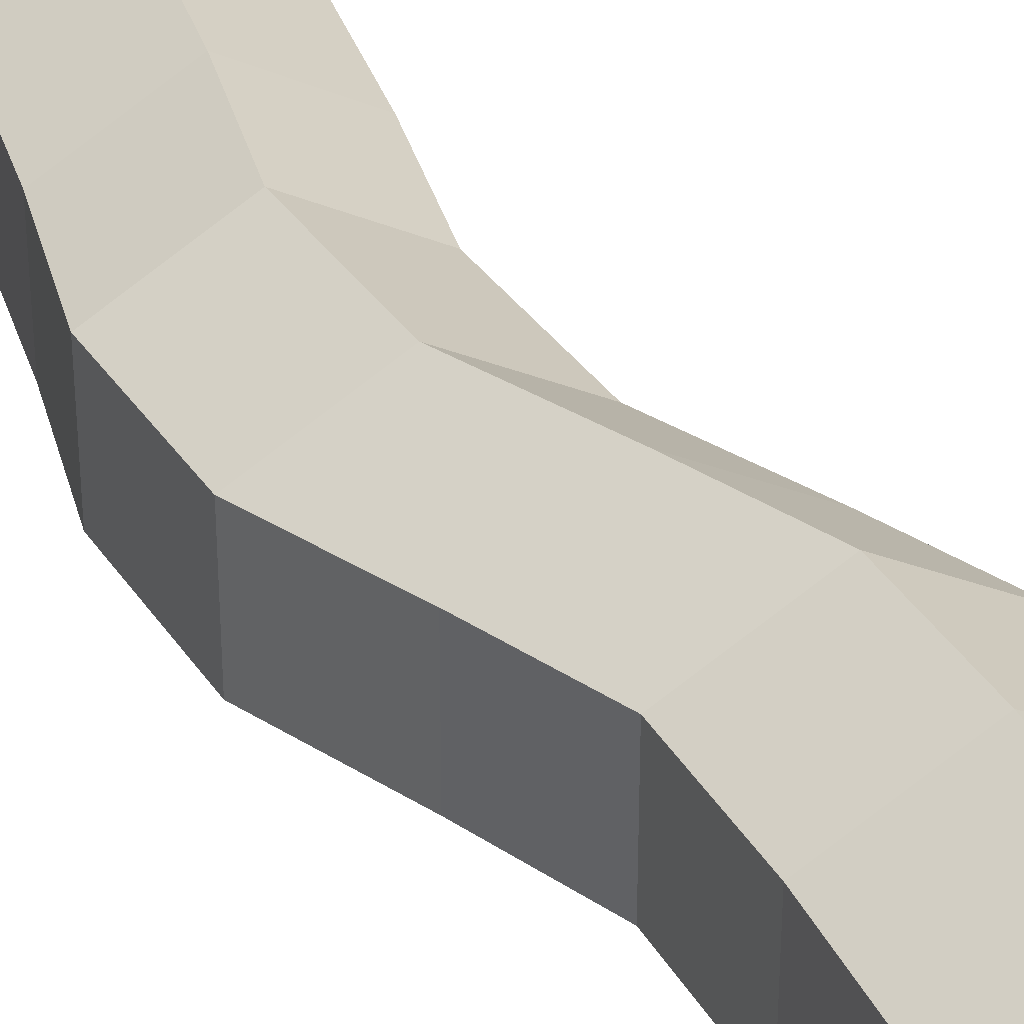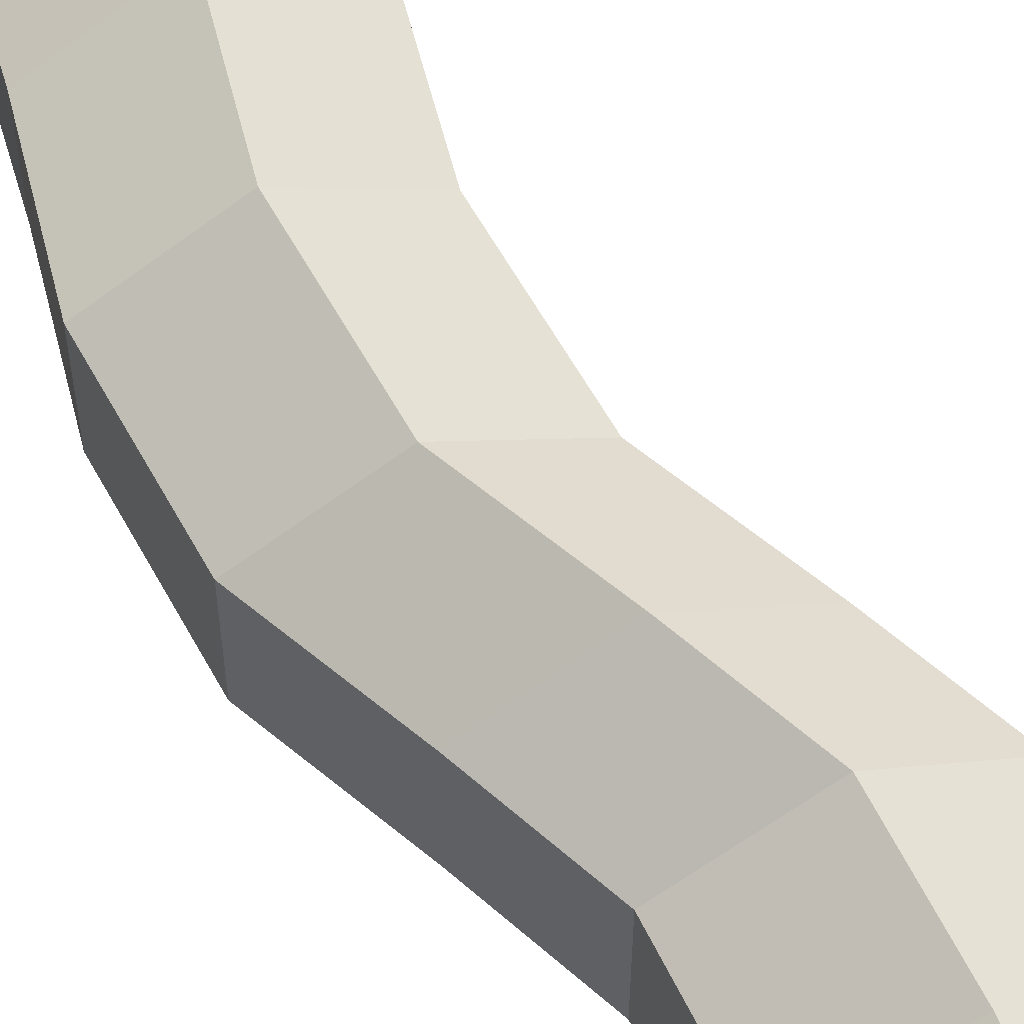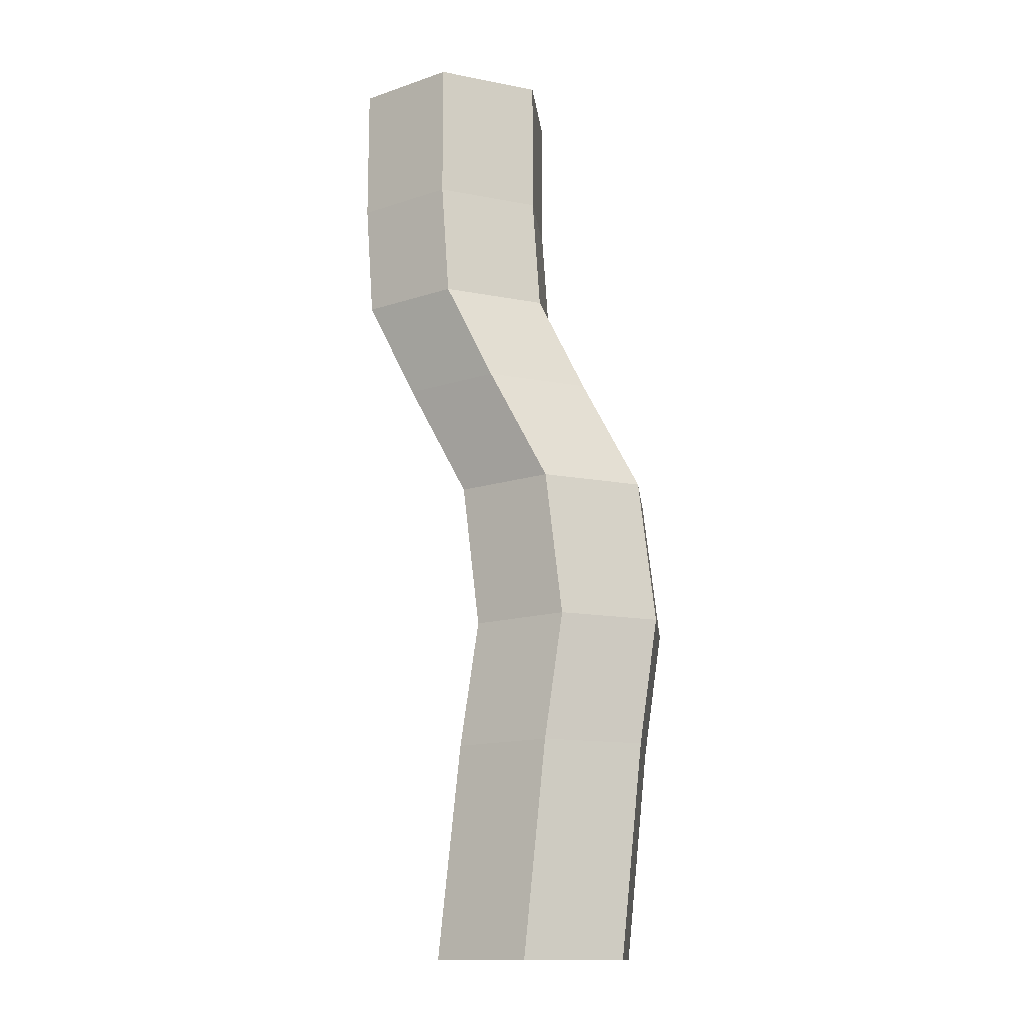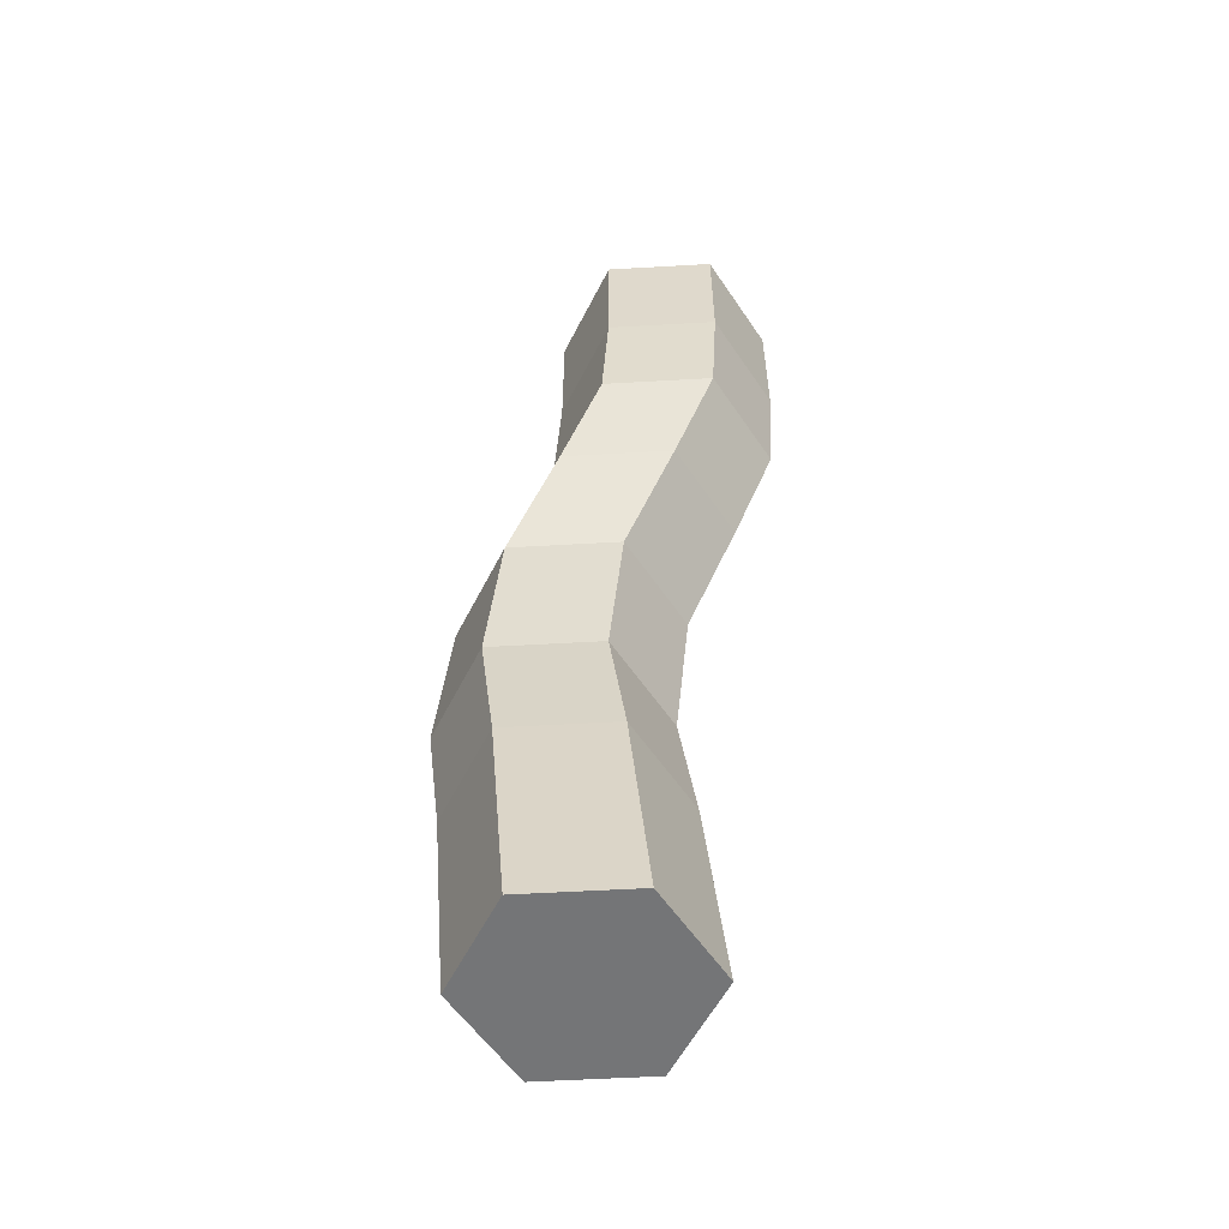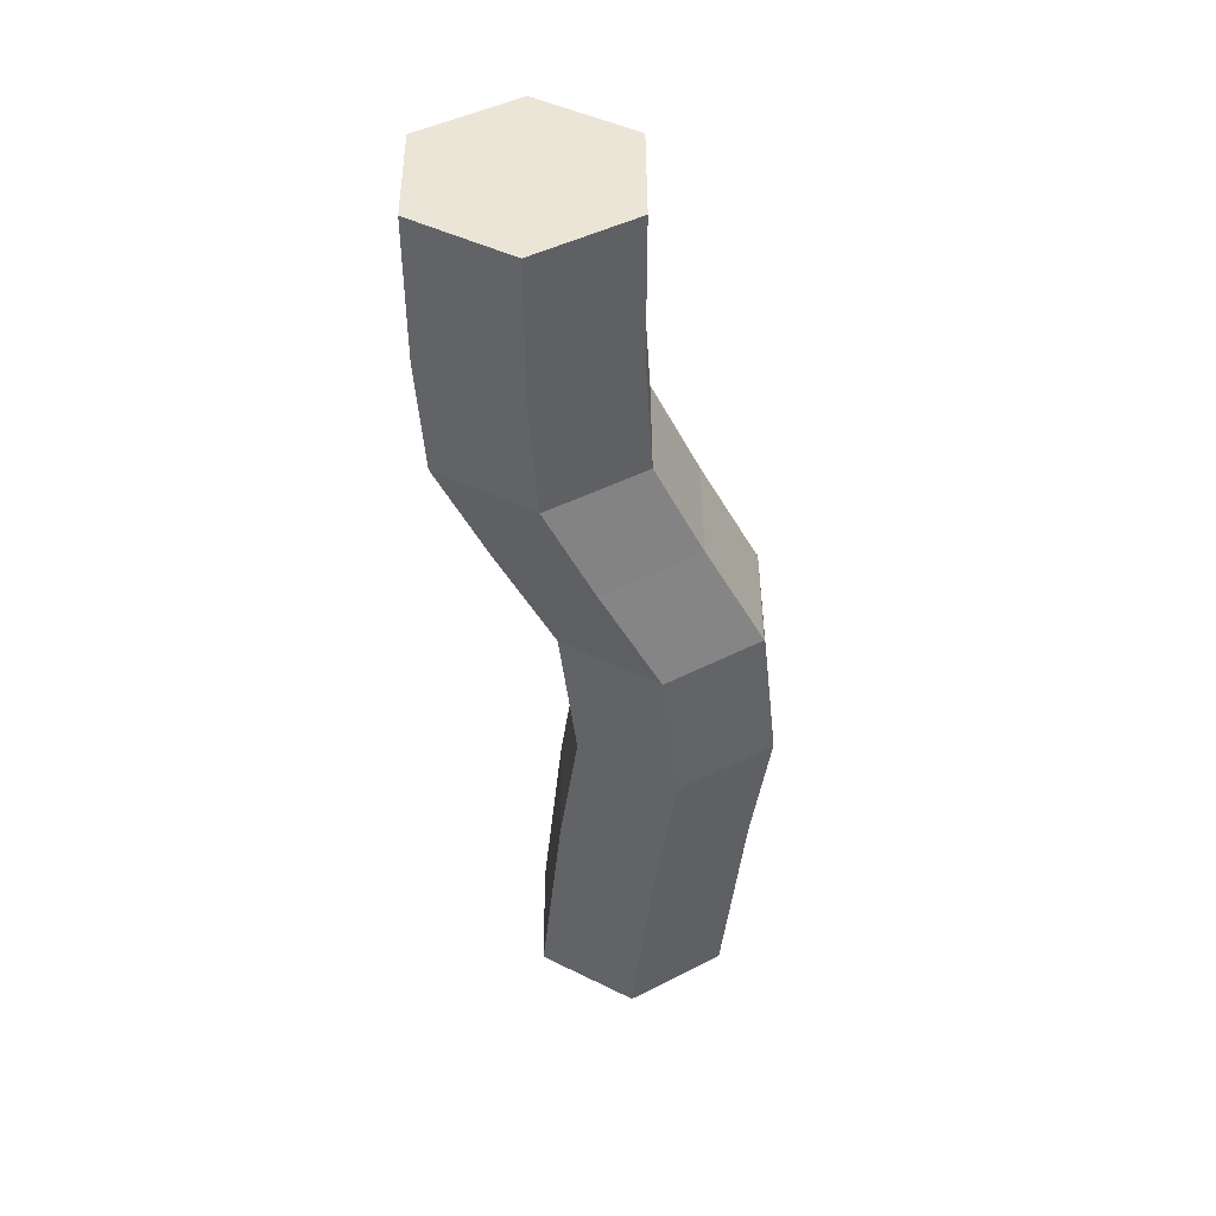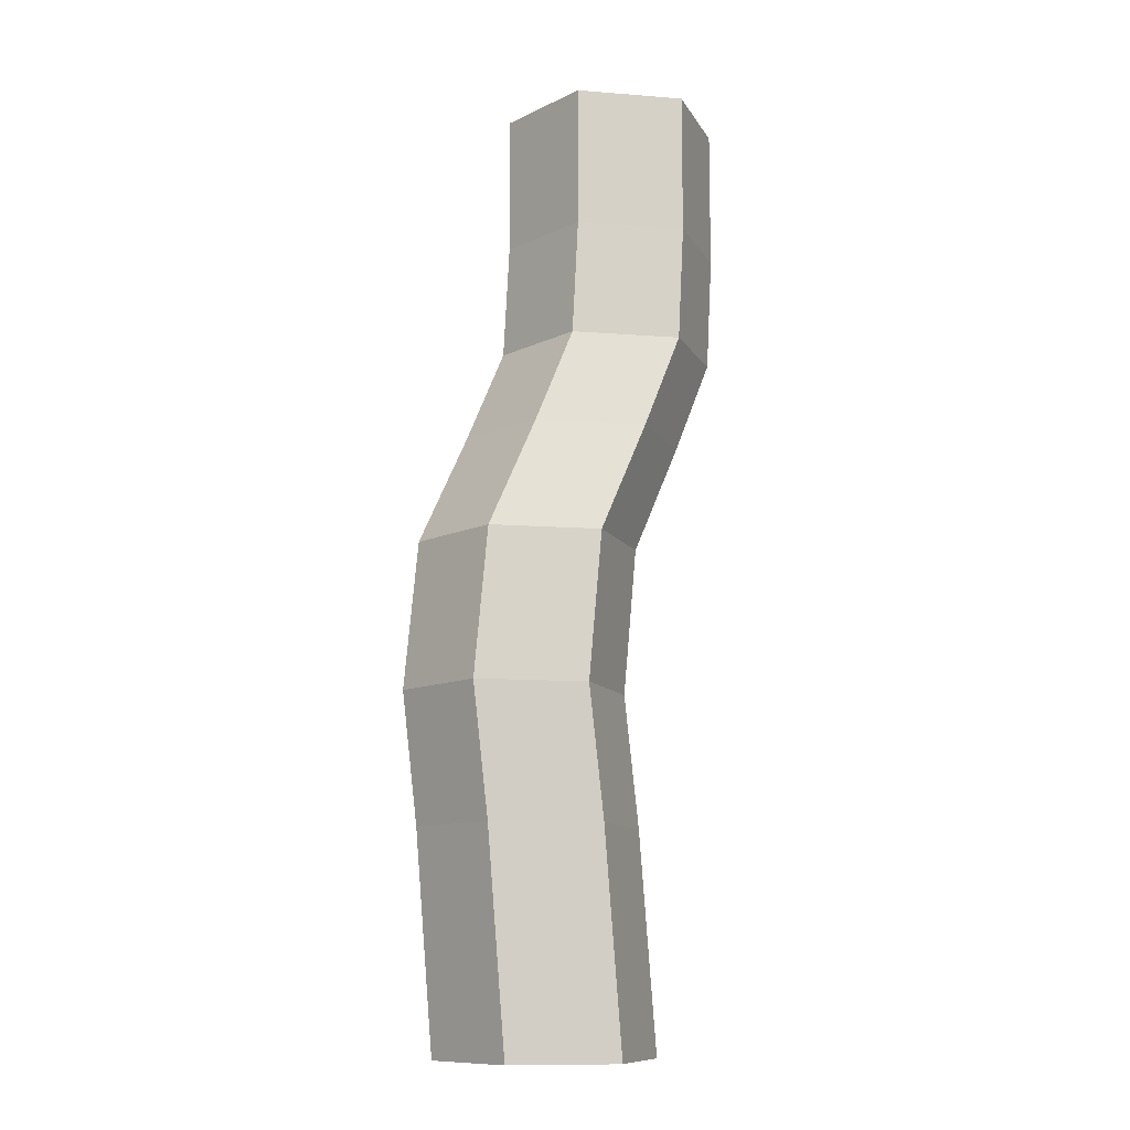
<metadata>
{"format":"obj","ext":"obj","renderer":"f3d","projection":"perspective","resolution":1024,"background":"white","views":[{"elev":34.5,"azim":157.5,"up":"+Z"},{"elev":59.4,"azim":157.8,"up":"+Z"},{"elev":-13.8,"azim":6.6,"up":"+Y"},{"elev":-56.5,"azim":-146.6,"up":"+Y"},{"elev":45.8,"azim":-0.4,"up":"+Y"},{"elev":-11.0,"azim":139.1,"up":"+Y"}]}
</metadata>
<code>
g PalmTree2_collider
v 0.1461 0.007316 -0.4555
v 0.2636 1.191 -0.4555
v 0.6585 0.007316 -0.1597
v 0.776 1.191 -0.1597
v 0.6585 0.007316 0.432
v 0.776 1.191 0.432
v 0.1461 0.007316 0.7278
v 0.2636 1.191 0.7278
v -0.3662 0.007316 0.432
v -0.2487 1.191 0.432
v -0.3662 0.007316 -0.1597
v -0.2487 1.191 -0.1597
v 0.875 1.895 -0.1597
v 0.3627 1.895 -0.4555
v 0.875 1.895 0.432
v 0.3627 1.895 0.7278
v -0.1497 1.895 0.432
v -0.1497 1.895 -0.1597
v 0.7857 2.696 -0.1597
v 0.2733 2.696 -0.4555
v 0.7857 2.696 0.432
v 0.2733 2.696 0.7278
v -0.2391 2.696 0.432
v -0.2391 2.696 -0.1597
v 0.4708 3.308 -0.1597
v -0.04152 3.308 -0.4555
v 0.4708 3.308 0.432
v -0.04152 3.308 0.7278
v -0.5539 3.308 0.432
v -0.5539 3.308 -0.1597
v 0.2148 3.842 -0.1597
v -0.2976 3.842 -0.4555
v 0.2148 3.842 0.432
v -0.2976 3.842 0.7278
v -0.8099 3.842 0.432
v -0.8099 3.842 -0.1597
v 0.1741 4.475 -0.1597
v -0.3383 4.475 -0.4555
v 0.1741 4.475 0.432
v -0.3383 4.475 0.7278
v -0.8507 4.475 0.432
v -0.8507 4.475 -0.1597
v 0.1741 5.244 -0.1597
v -0.3383 5.244 -0.4555
v 0.1741 5.244 0.432
v -0.3383 5.244 0.7278
v -0.8507 5.244 0.432
v -0.8507 5.244 -0.1597
f 1 2 4 3
f 3 4 6 5
f 5 6 8 7
f 7 8 10 9
f 6 4 13 15
f 9 10 12 11
f 11 12 2 1
f 1 3 5 7 9 11
f 16 15 21 22
f 12 10 17 18
f 4 2 14 13
f 8 6 15 16
f 2 12 18 14
f 10 8 16 17
f 21 19 25 27
f 13 14 20 19
f 14 18 24 20
f 17 16 22 23
f 15 13 19 21
f 18 17 23 24
f 25 26 32 31
f 24 23 29 30
f 22 21 27 28
f 19 20 26 25
f 20 24 30 26
f 23 22 28 29
f 36 35 41 42
f 26 30 36 32
f 29 28 34 35
f 27 25 31 33
f 30 29 35 36
f 28 27 33 34
f 38 42 48 44
f 34 33 39 40
f 31 32 38 37
f 32 36 42 38
f 35 34 40 41
f 33 31 37 39
f 43 44 48 47 46 45
f 41 40 46 47
f 39 37 43 45
f 42 41 47 48
f 40 39 45 46
f 37 38 44 43

</code>
